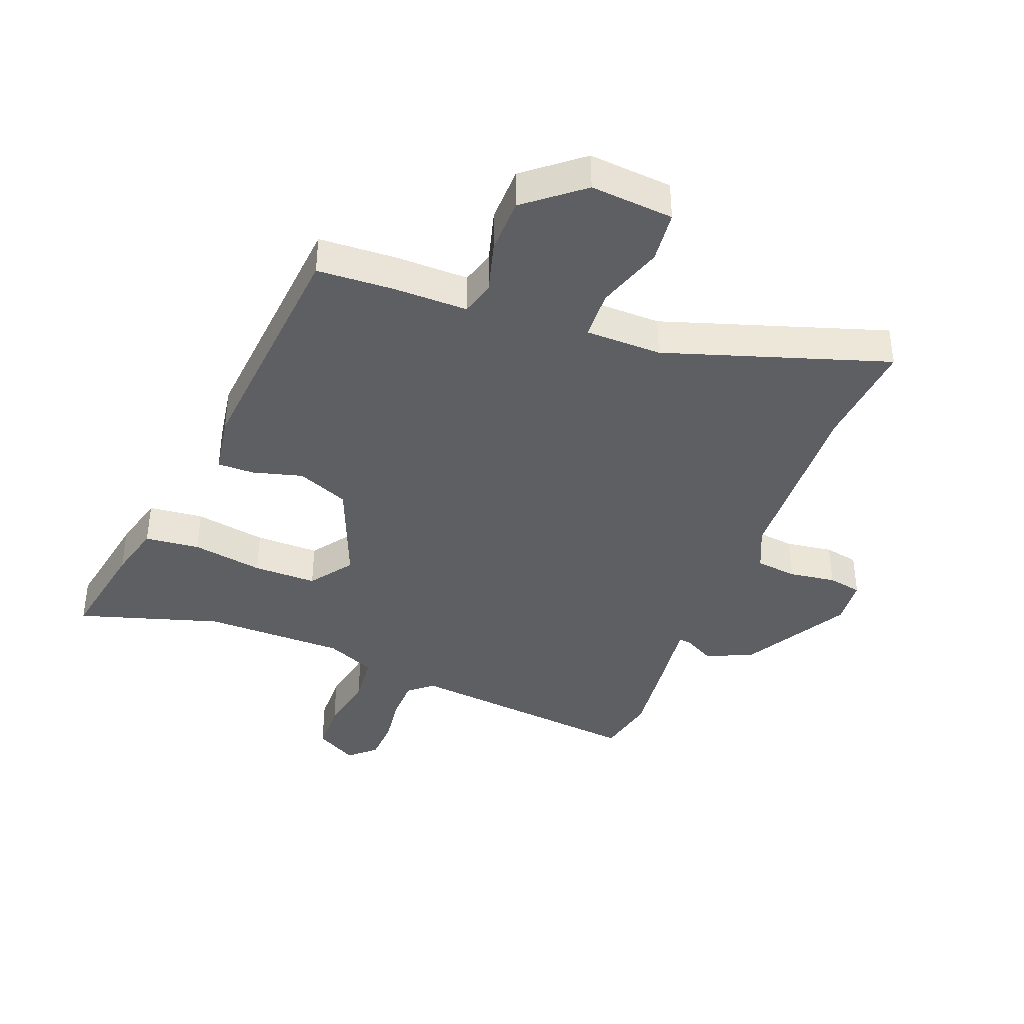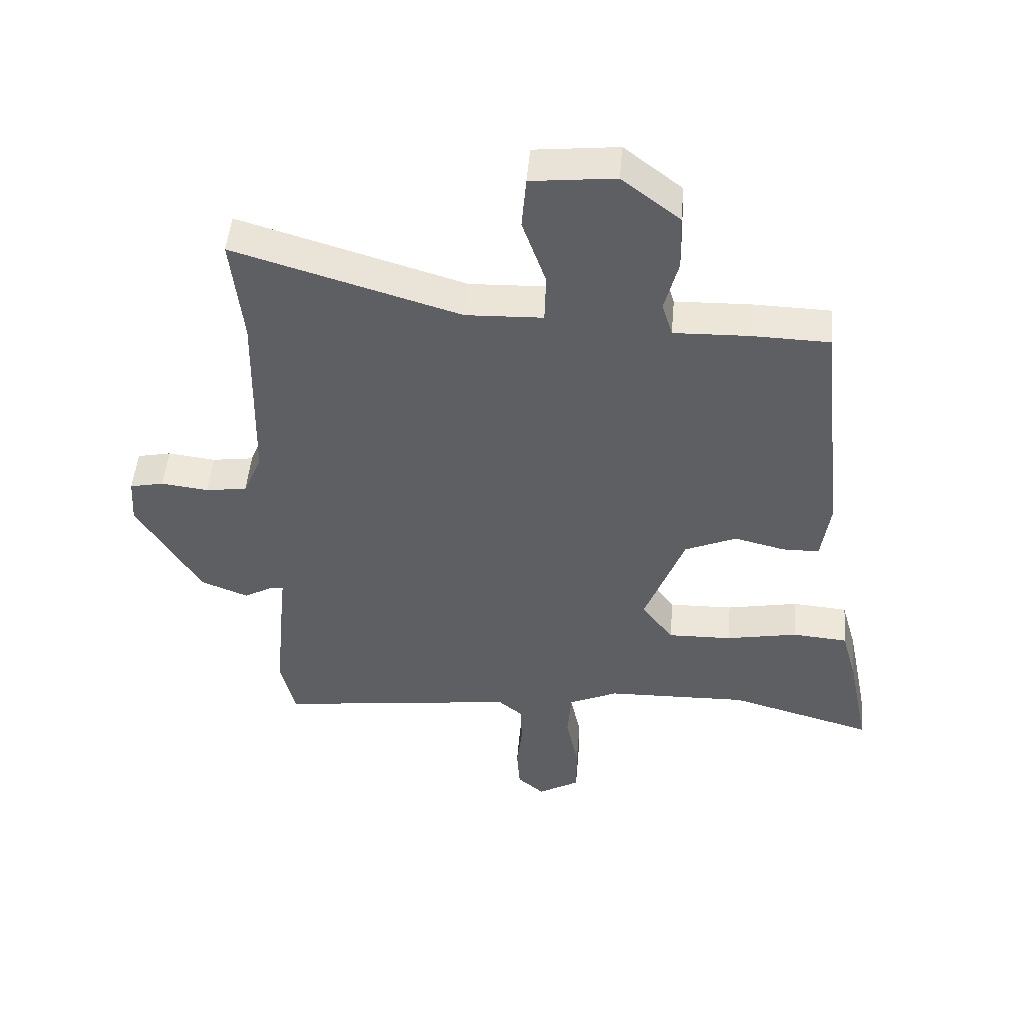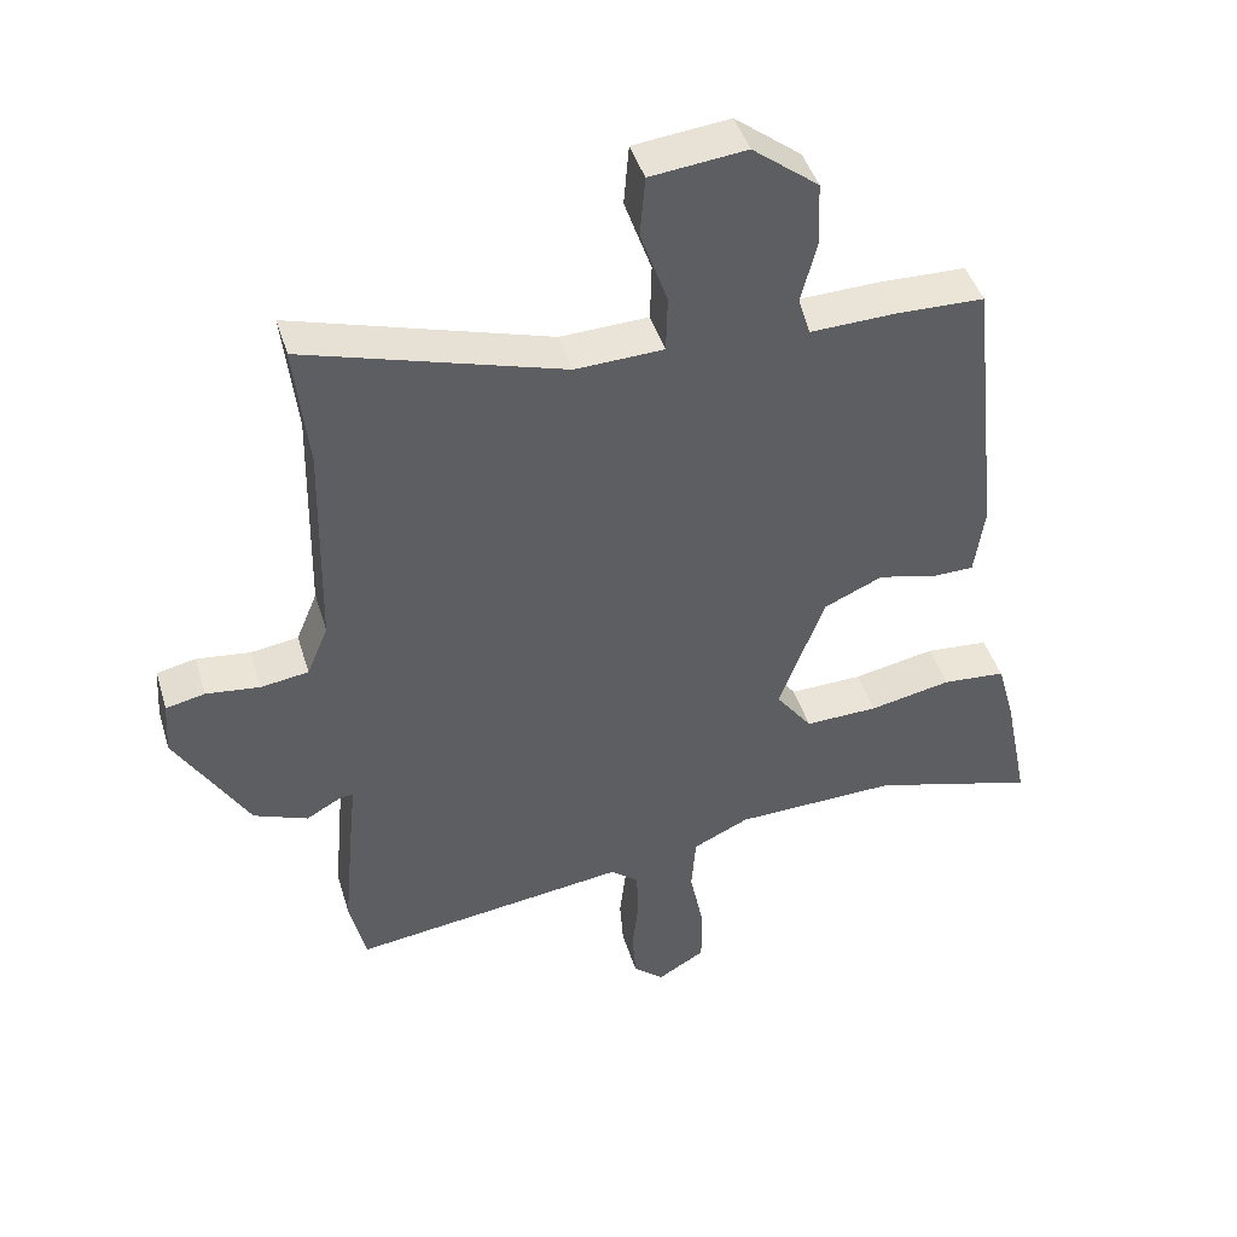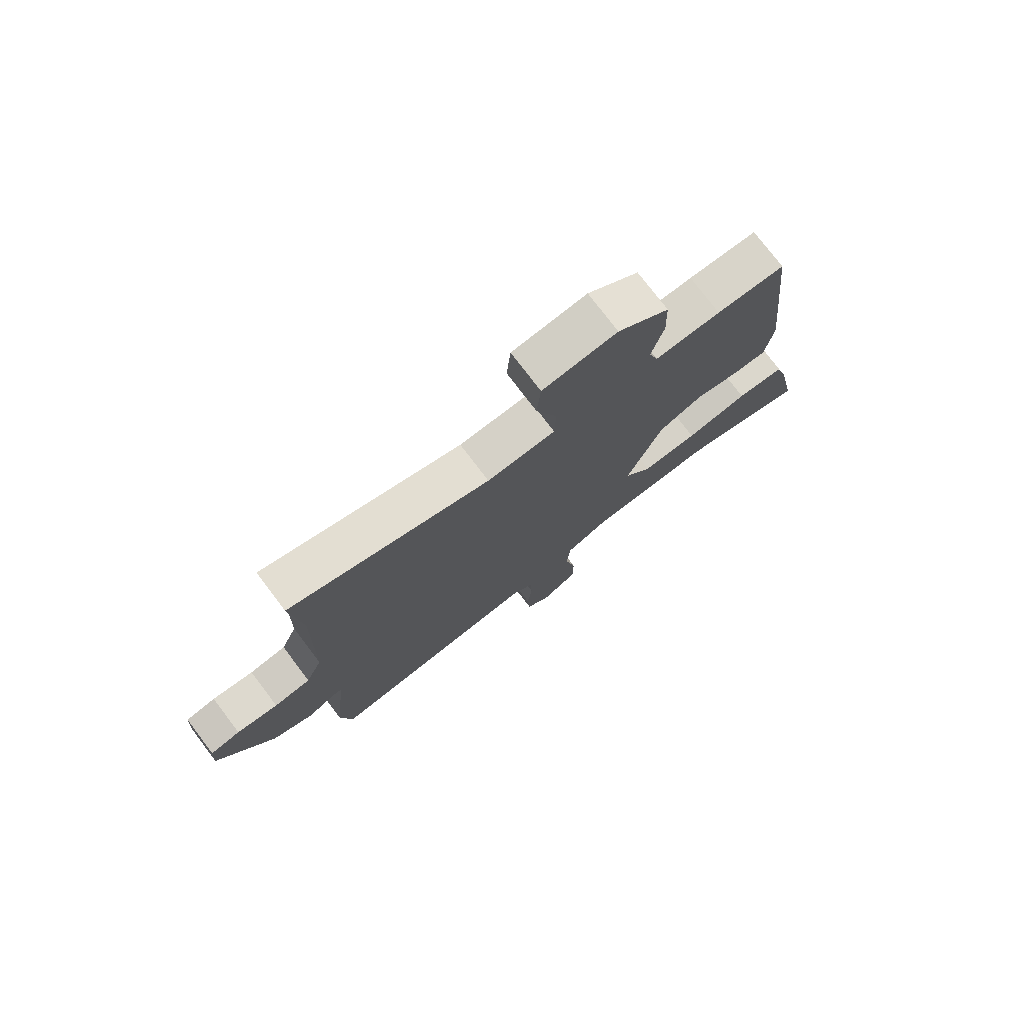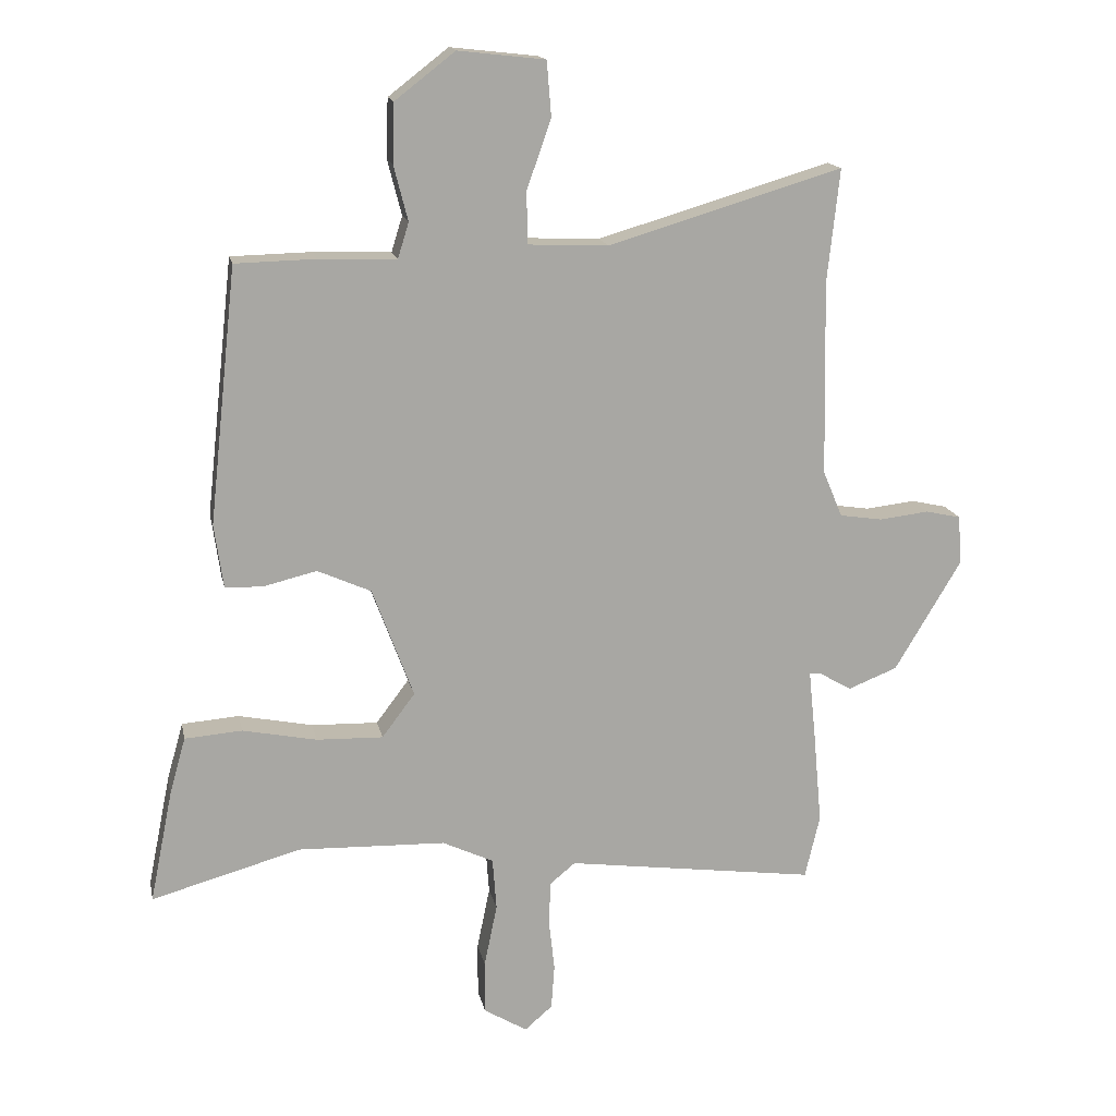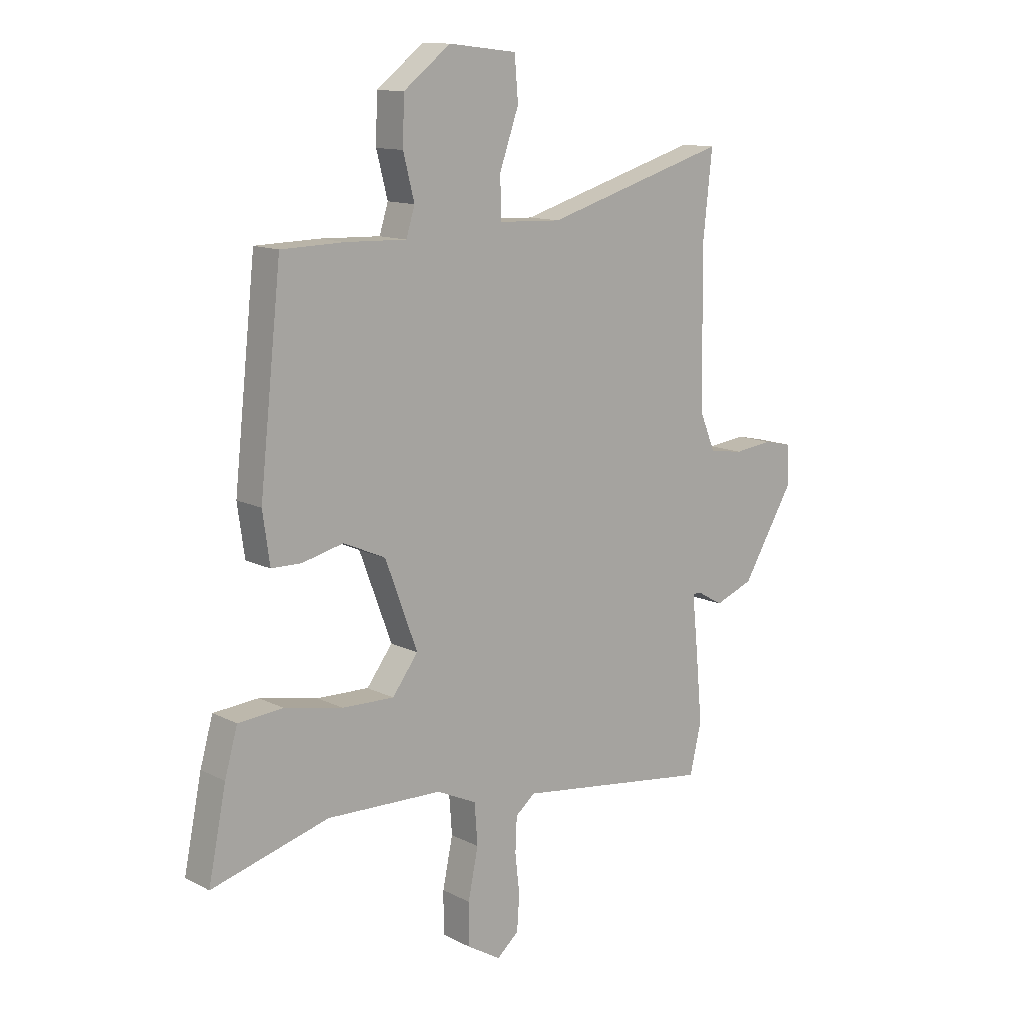
<metadata>
{"format":"obj","ext":"obj","renderer":"f3d","projection":"perspective","resolution":1024,"background":"white","views":[{"elev":-39.5,"azim":-19.8,"up":"+Y"},{"elev":49.0,"azim":-175.0,"up":"+Z"},{"elev":44.1,"azim":163.5,"up":"+Z"},{"elev":76.5,"azim":142.8,"up":"+Z"},{"elev":15.6,"azim":-11.3,"up":"+Z"},{"elev":12.5,"azim":-40.4,"up":"+Z"}]}
</metadata>
<code>
v -0.346 0.07 -0.457
v -0.578 0.07 -0.522
v -0.543 0.07 -0.349
v -0.518 0.07 -0.26
v -0.429 0.07 -0.253
v -0.314 0.07 -0.276
v -0.211 0.07 -0.279
v -0.16 0.07 -0.211
v -0.224 0.07 -0.04
v -0.307 0.07 -0.003
v -0.389 0.07 -0.023
v -0.448 0.07 -0.022
v -0.462 0.07 0.077
v -0.419 0.07 0.473
v -0.294 0.07 0.476
v -0.174 0.07 0.472
v -0.157 0.07 0.527
v -0.179 0.07 0.613
v -0.176 0.07 0.704
v -0.083 0.07 0.776
v 0.052 0.07 0.761
v 0.059 0.07 0.676
v 0.021 0.07 0.568
v 0.023 0.07 0.488
v 0.147 0.07 0.483
v 0.51 0.07 0.591
v 0.491 0.07 0.415
v 0.497 0.07 0.114
v 0.527 0.07 0.042
v 0.594 0.07 0.032
v 0.67 0.07 0.041
v 0.725 0.07 0.029
v 0.73 0.07 -0.047
v 0.627 0.07 -0.219
v 0.551 0.07 -0.249
v 0.502 0.07 -0.221
v 0.483 0.07 -0.219
v 0.494 0.07 -0.327
v 0.507 0.07 -0.47
v 0.484 0.07 -0.568
v 0.096 0.07 -0.516
v 0.057 0.07 -0.548
v 0.054 0.07 -0.616
v 0.063 0.07 -0.695
v 0.058 0.07 -0.765
v 0.015 0.07 -0.802
v -0.052 0.07 -0.762
v -0.052 0.07 -0.679
v -0.032 0.07 -0.582
v -0.038 0.07 -0.501
v -0.117 0.07 -0.464
v -0.346 0 -0.457
v -0.578 0 -0.522
v -0.543 0 -0.349
v -0.518 0 -0.26
v -0.429 0 -0.253
v -0.314 0 -0.276
v -0.211 0 -0.279
v -0.16 0 -0.211
v -0.224 0 -0.04
v -0.307 0 -0.003
v -0.389 0 -0.023
v -0.448 0 -0.022
v -0.462 0 0.077
v -0.419 0 0.473
v -0.294 0 0.476
v -0.174 0 0.472
v -0.157 0 0.527
v -0.179 0 0.613
v -0.176 0 0.704
v -0.083 0 0.776
v 0.052 0 0.761
v 0.059 0 0.676
v 0.021 0 0.568
v 0.023 0 0.488
v 0.147 0 0.483
v 0.51 0 0.591
v 0.491 0 0.415
v 0.497 0 0.114
v 0.527 0 0.042
v 0.594 0 0.032
v 0.67 0 0.041
v 0.725 0 0.029
v 0.73 0 -0.047
v 0.627 0 -0.219
v 0.551 0 -0.249
v 0.502 0 -0.221
v 0.483 0 -0.219
v 0.494 0 -0.327
v 0.507 0 -0.47
v 0.484 0 -0.568
v 0.096 0 -0.516
v 0.057 0 -0.548
v 0.054 0 -0.616
v 0.063 0 -0.695
v 0.058 0 -0.765
v 0.015 0 -0.802
v -0.052 0 -0.762
v -0.052 0 -0.679
v -0.032 0 -0.582
v -0.038 0 -0.501
v -0.117 0 -0.464
f 46 47 48 49
f 46 49 50
f 43 44 45 46
f 42 43 46 50
f 41 42 50
f 38 39 40 41
f 37 38 41 50
f 33 34 35 36
f 33 36 37
f 30 31 32 33
f 29 30 33 37
f 28 29 37 50
f 25 26 27
f 24 25 27 28
f 20 21 22 23
f 20 23 24
f 17 18 19 20
f 17 20 24
f 16 17 24 28
f 10 11 12 13
f 9 10 13 14
f 3 4 5 6
f 1 2 3 6
f 51 1 6 7
f 50 51 7 8
f 28 50 8 9
f 15 16 28
f 9 14 15 28
f 100 99 98 97
f 101 100 97
f 97 96 95 94
f 101 97 94 93
f 101 93 92
f 92 91 90 89
f 101 92 89 88
f 87 86 85 84
f 88 87 84
f 84 83 82 81
f 88 84 81 80
f 101 88 80 79
f 78 77 76
f 79 78 76 75
f 74 73 72 71
f 75 74 71
f 71 70 69 68
f 75 71 68
f 79 75 68 67
f 64 63 62 61
f 65 64 61 60
f 57 56 55 54
f 57 54 53 52
f 58 57 52 102
f 59 58 102 101
f 60 59 101 79
f 79 67 66
f 79 66 65 60
f 1 52 53 2
f 2 53 54 3
f 3 54 55 4
f 4 55 56 5
f 5 56 57 6
f 6 57 58 7
f 7 58 59 8
f 8 59 60 9
f 9 60 61 10
f 10 61 62 11
f 11 62 63 12
f 12 63 64 13
f 13 64 65 14
f 14 65 66 15
f 15 66 67 16
f 16 67 68 17
f 17 68 69 18
f 18 69 70 19
f 19 70 71 20
f 20 71 72 21
f 21 72 73 22
f 22 73 74 23
f 23 74 75 24
f 24 75 76 25
f 25 76 77 26
f 26 77 78 27
f 27 78 79 28
f 28 79 80 29
f 29 80 81 30
f 30 81 82 31
f 31 82 83 32
f 32 83 84 33
f 33 84 85 34
f 34 85 86 35
f 35 86 87 36
f 36 87 88 37
f 37 88 89 38
f 38 89 90 39
f 39 90 91 40
f 40 91 92 41
f 41 92 93 42
f 42 93 94 43
f 43 94 95 44
f 44 95 96 45
f 45 96 97 46
f 46 97 98 47
f 47 98 99 48
f 48 99 100 49
f 49 100 101 50
f 50 101 102 51
f 51 102 52 1

</code>
